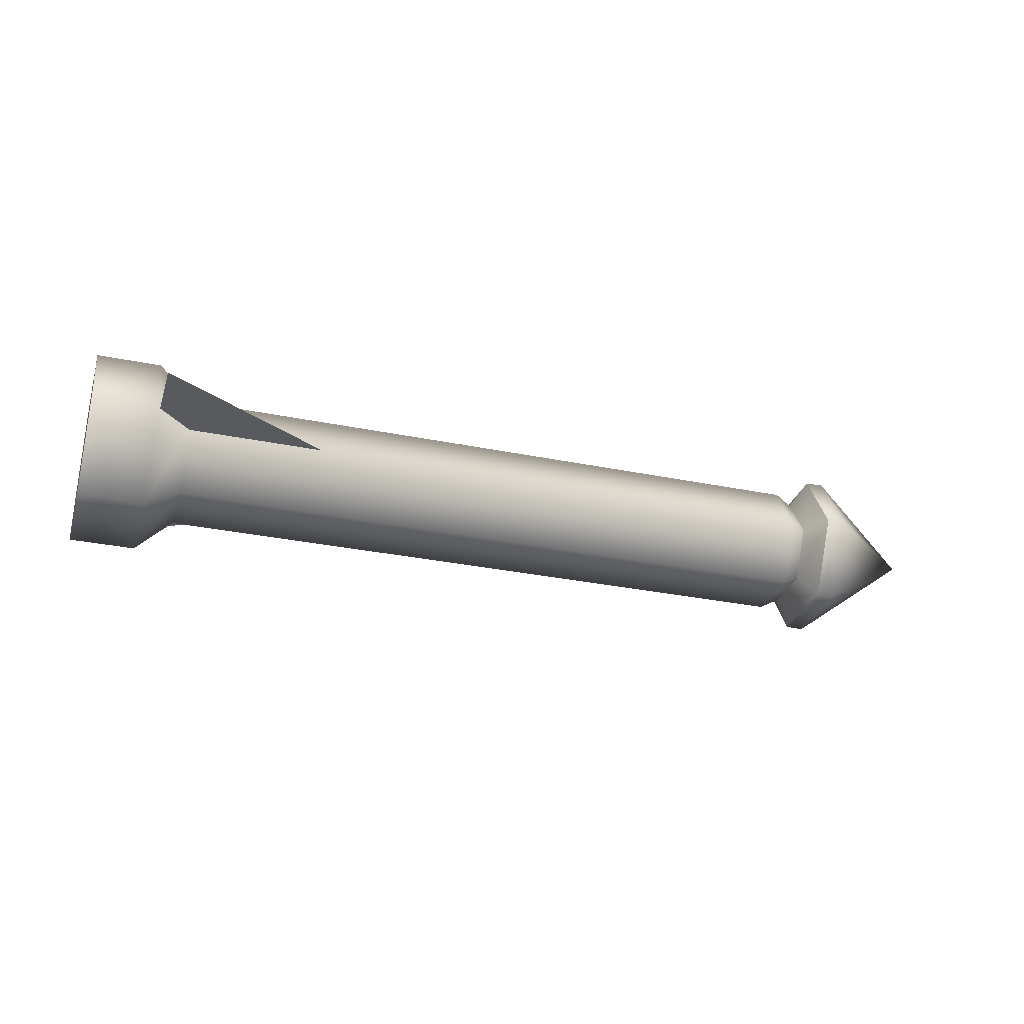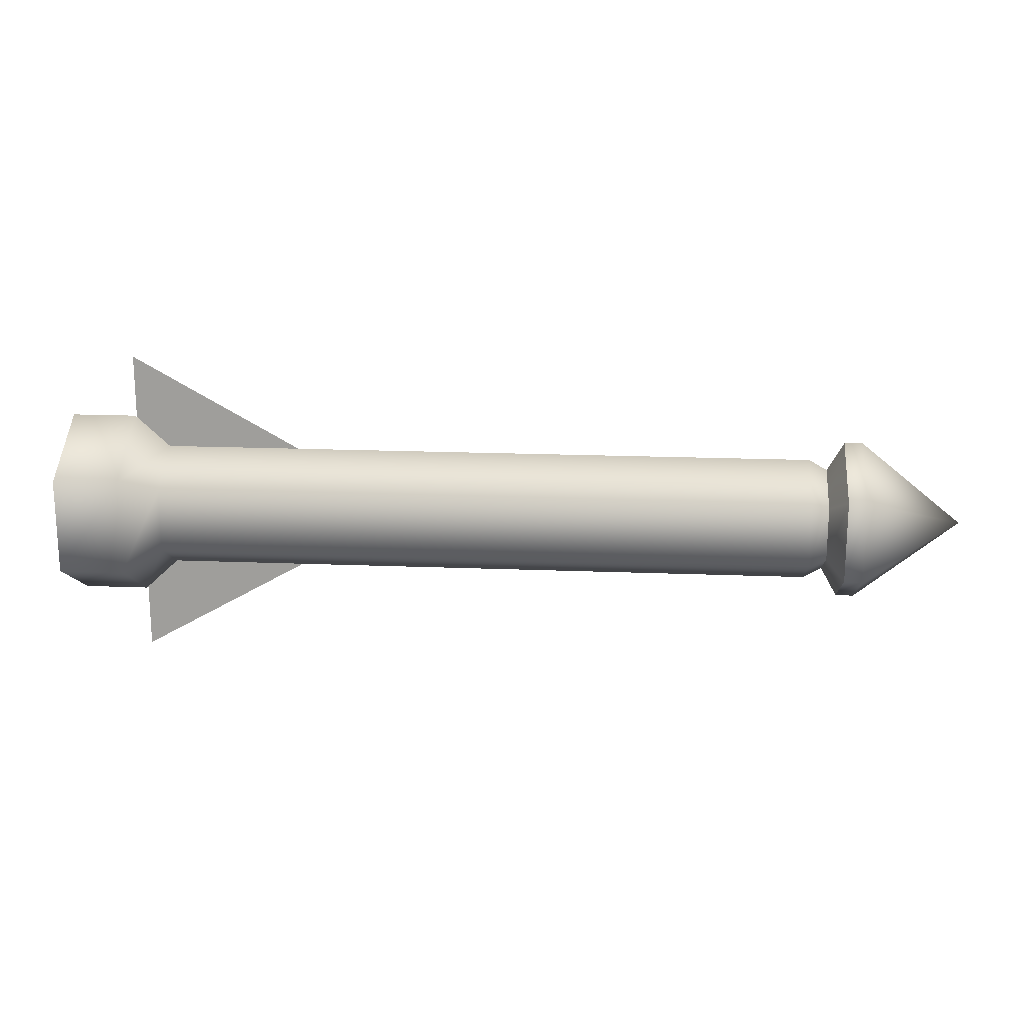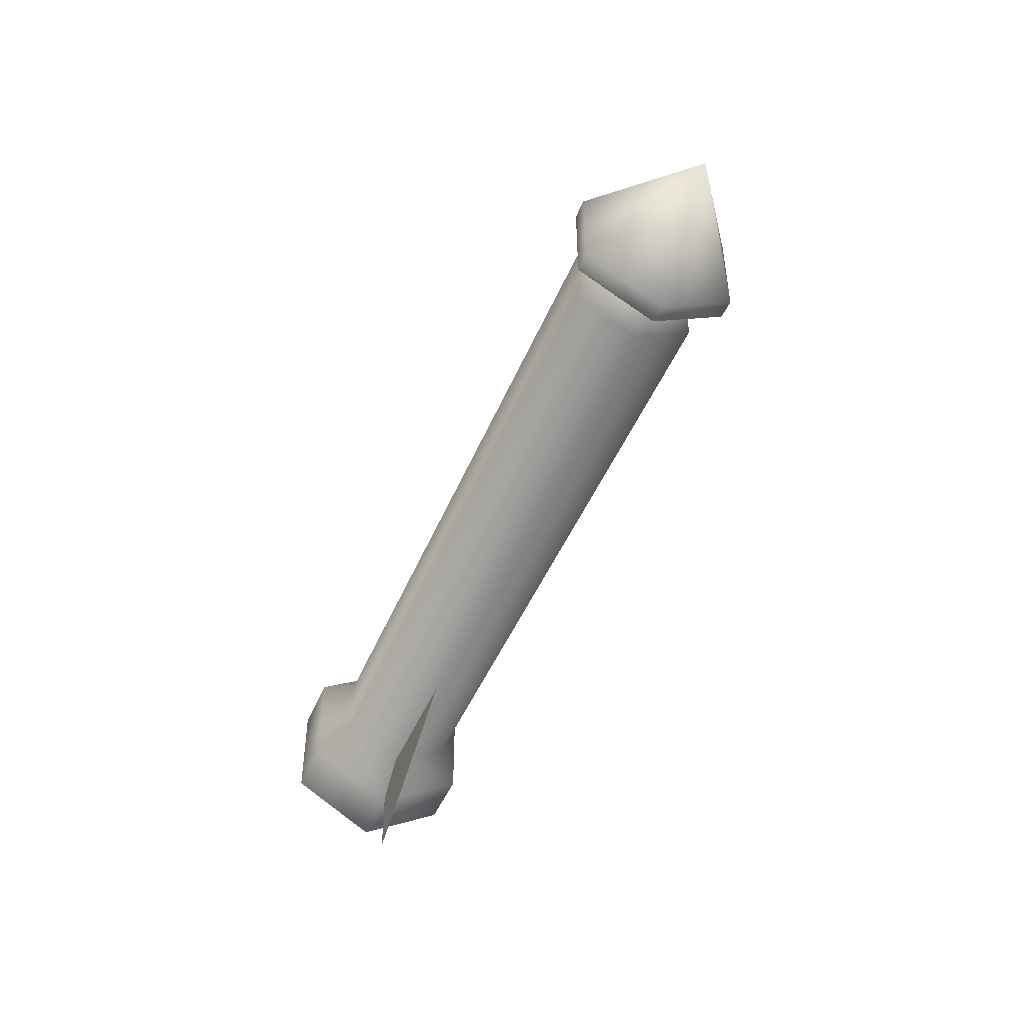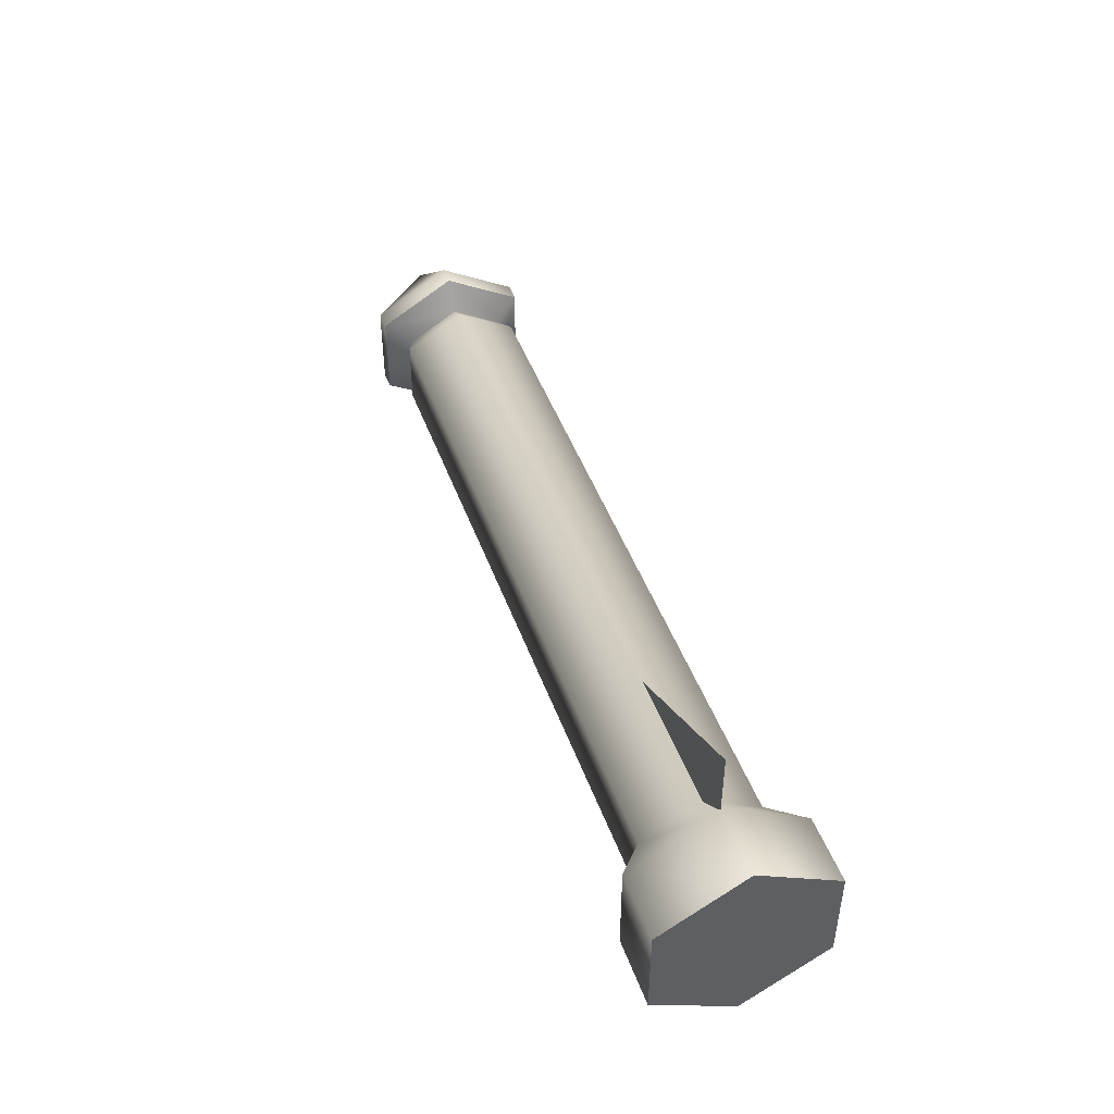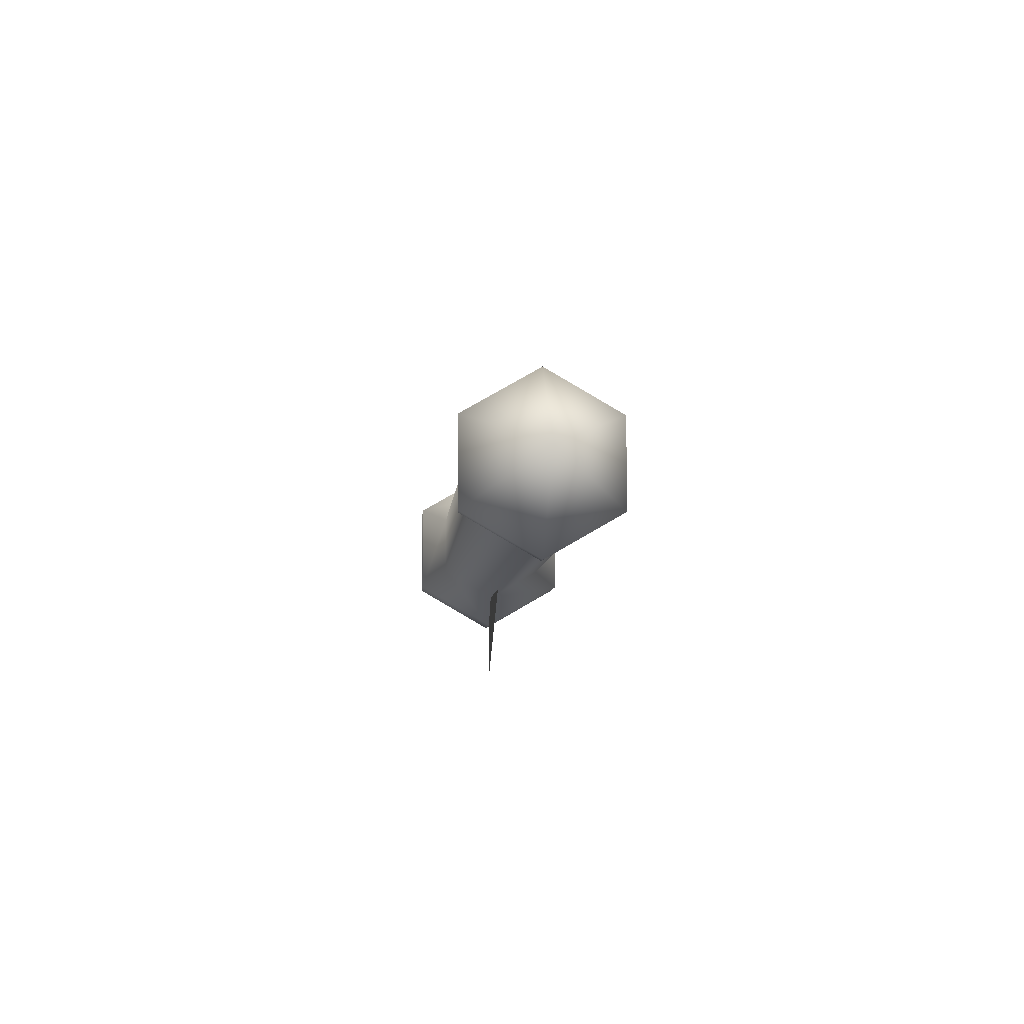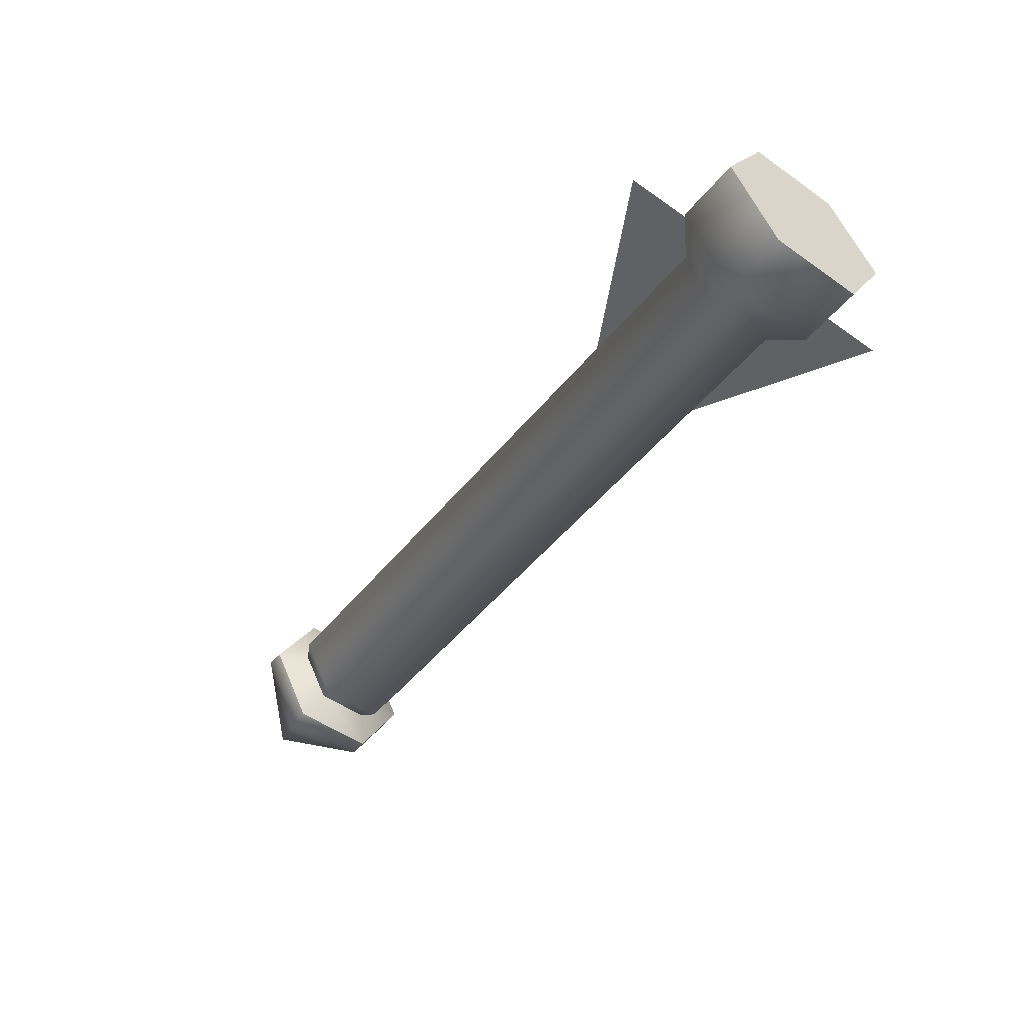
<metadata>
{"format":"obj","ext":"obj","renderer":"f3d","projection":"perspective","resolution":1024,"background":"white","views":[{"elev":-30.5,"azim":-16.6,"up":"+Y"},{"elev":18.5,"azim":4.4,"up":"+Z"},{"elev":-46.2,"azim":68.2,"up":"+Z"},{"elev":46.2,"azim":-109.4,"up":"+Z"},{"elev":-6.8,"azim":85.8,"up":"+Z"},{"elev":-50.1,"azim":-127.7,"up":"+Y"}]}
</metadata>
<code>
v -2.313 0.00208 0.4304
v -2.313 0.00208 -0.4304
v -1.549 0.00208 3.949e-17
f 1 3 2
v -2.494 0.00208 -2.057e-16
v -0.009148 0.00208 2.867e-16
v -2.494 0.00208 -0.2594
v -2.494 0.00208 -0.2594
v -0.3348 0.00208 -0.2231
v -0.3348 0.00208 -0.2231
v -2.494 -0.2225 -0.1297
v -2.494 -0.2225 -0.1297
v -0.3348 -0.1911 -0.1115
v -0.3348 -0.1911 -0.1115
v -2.494 -0.2225 0.1297
v -2.494 -0.2225 0.1297
v -0.3348 -0.1911 0.1115
v -0.3348 -0.1911 0.1115
v -2.494 0.00208 0.2594
v -2.494 0.00208 0.2594
v -0.3348 0.00208 0.2231
v -0.3348 0.00208 0.2231
v -2.494 0.2267 0.1297
v -2.494 0.2267 0.1297
v -0.3348 0.1953 0.1115
v -0.3348 0.1953 0.1115
v -2.494 0.2267 -0.1297
v -2.494 0.2267 -0.1297
v -0.3348 0.1953 -0.1115
v -0.3348 0.1953 -0.1115
v -0.3791 0.00208 -0.1444
v -0.3791 -0.124 -0.07222
v -0.3791 -0.124 0.07222
v -0.3791 0.00208 0.1444
v -0.3791 0.1282 0.07222
v -0.3791 0.1282 -0.07222
v -0.4284 0.00208 -0.1726
v -0.4284 -0.1486 -0.08628
v -0.4284 -0.1486 0.08628
v -0.4284 0.00208 0.1726
v -0.4284 0.1528 0.08628
v -0.4284 0.1528 -0.08628
v -2.318 0.00208 -0.2594
v -2.318 -0.2225 -0.1297
v -2.318 -0.2225 0.1297
v -2.318 0.00208 0.2594
v -2.318 0.2267 0.1297
v -2.318 0.2267 -0.1297
v -2.224 0.00208 -0.1726
v -2.224 -0.1486 -0.08628
v -2.224 -0.1486 0.08628
v -2.224 0.00208 0.1726
v -2.224 0.1528 0.08628
v -2.224 0.1528 -0.08628
v -0.2865 0.00208 -0.2245
v -0.2865 -0.1924 -0.1123
v -0.2865 -0.1924 0.1123
v -0.2865 0.00208 0.2245
v -0.2865 0.1965 0.1123
v -0.2865 0.1965 -0.1123
f 4 6 10
f 7 42 43 11
f 54 5 55
f 4 10 14
f 31 12 16 32
f 55 5 56
f 4 14 18
f 38 32 33 39
f 56 5 57
f 4 18 22
f 33 20 24 34
f 57 5 58
f 4 22 26
f 40 34 35 41
f 58 5 59
f 4 26 6
f 35 28 8 30
f 59 5 54
f 30 8 12 31
f 32 38 37 31
f 32 16 20 33
f 34 40 39 33
f 34 24 28 35
f 30 36 41 35
f 36 30 31 37
f 45 19 15 44
f 47 27 23 46
f 38 50 49 37
f 52 46 45 51
f 48 42 47 53
f 42 48 49 43
f 44 50 51 45
f 46 52 53 47
f 44 15 11 43
f 46 23 19 45
f 42 7 27 47
f 50 44 43 49
f 51 39 40 52
f 53 41 36 48
f 48 36 37 49
f 50 38 39 51
f 52 40 41 53
f 55 13 9 54
f 56 17 13 55
f 57 21 17 56
f 58 25 21 57
f 59 29 25 58
f 54 9 29 59

</code>
